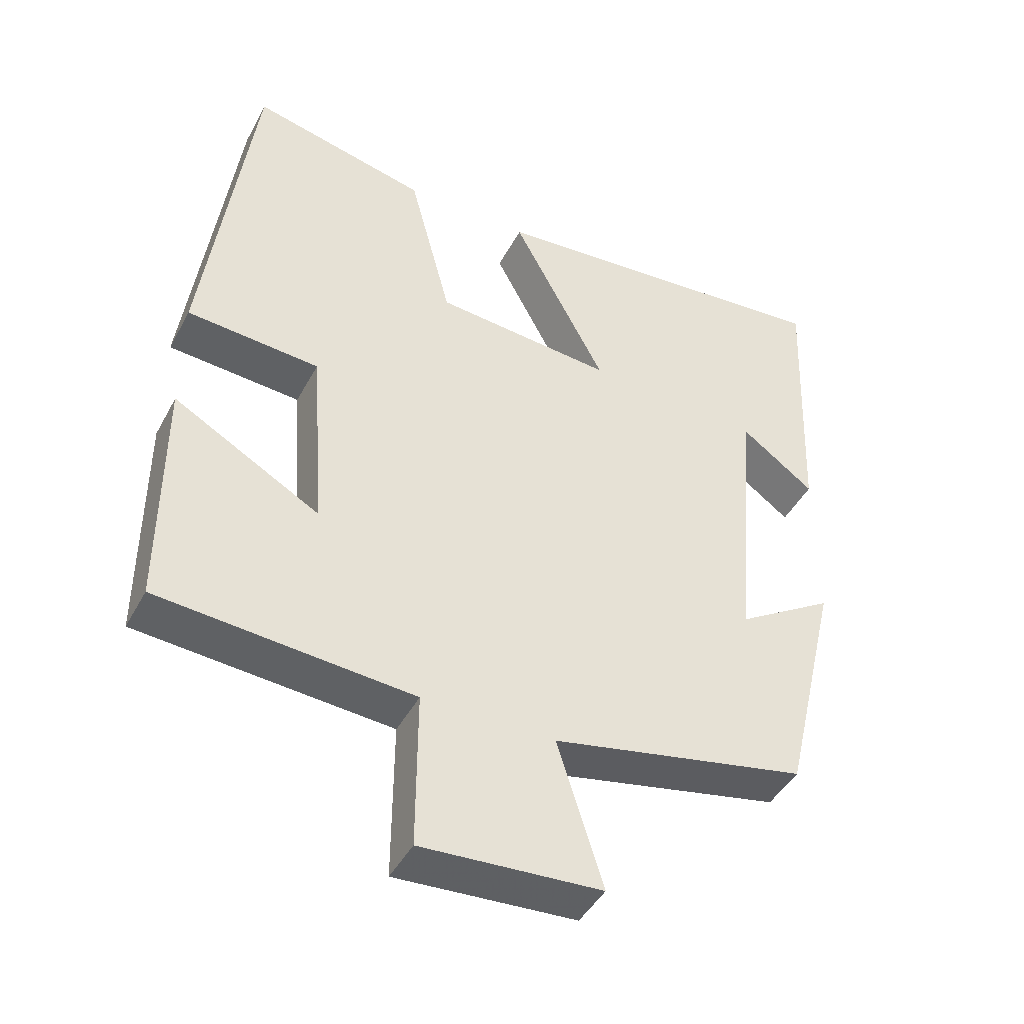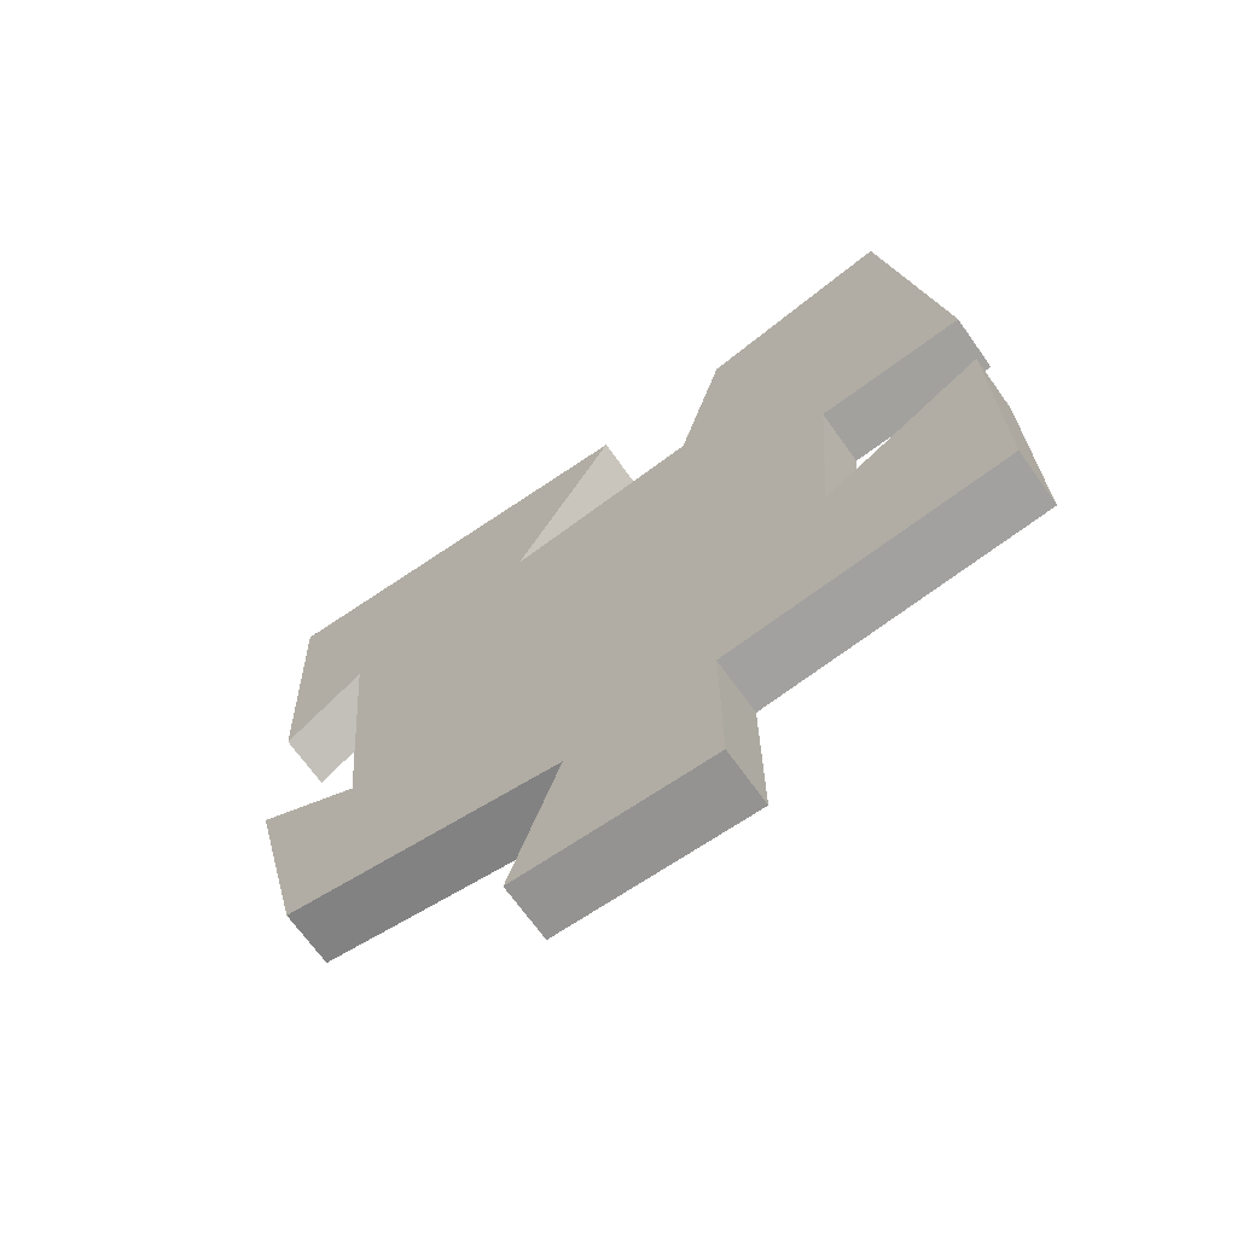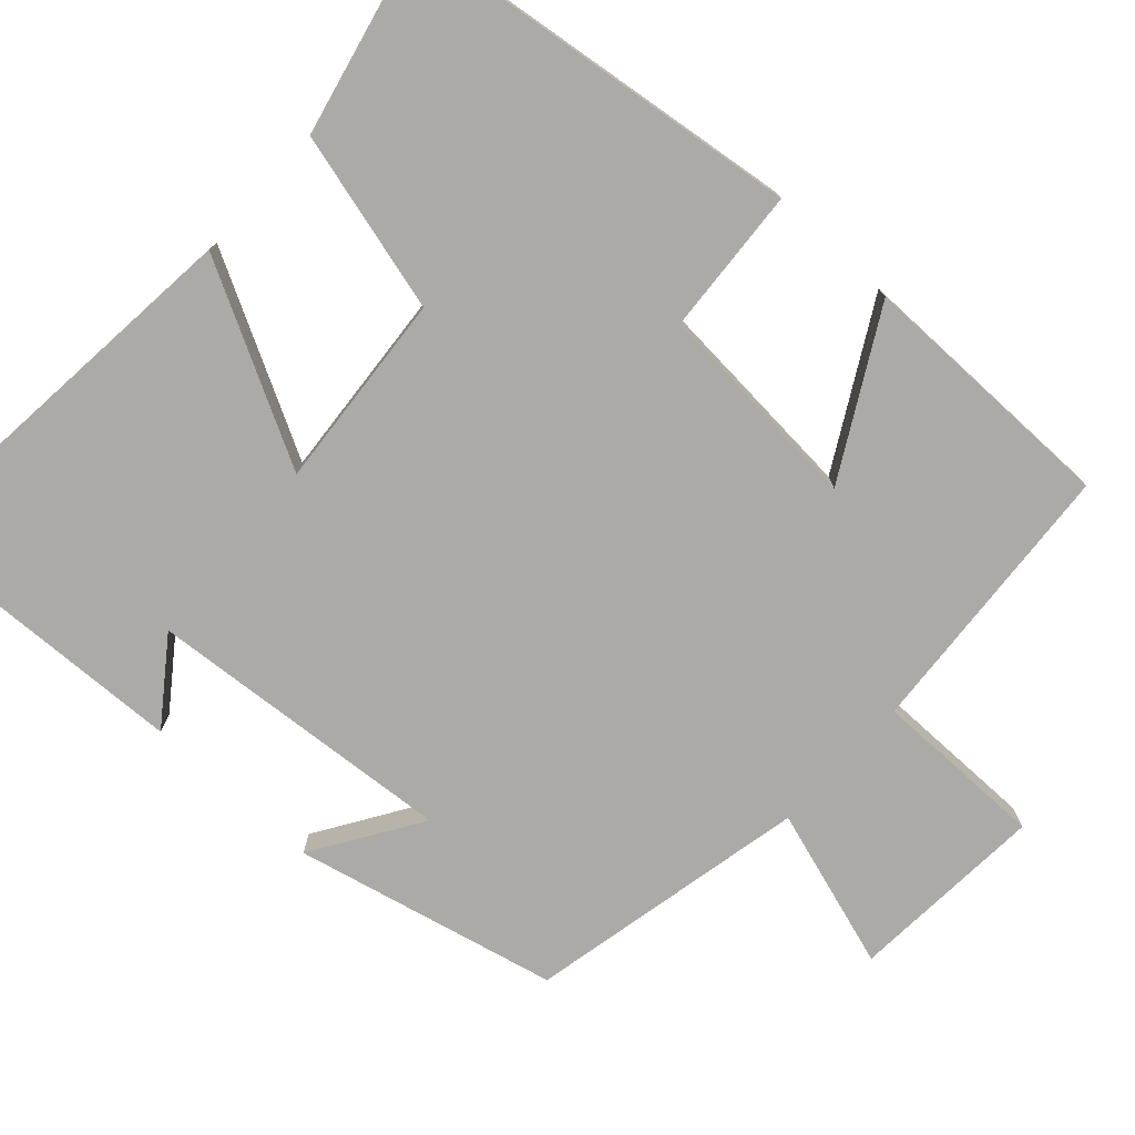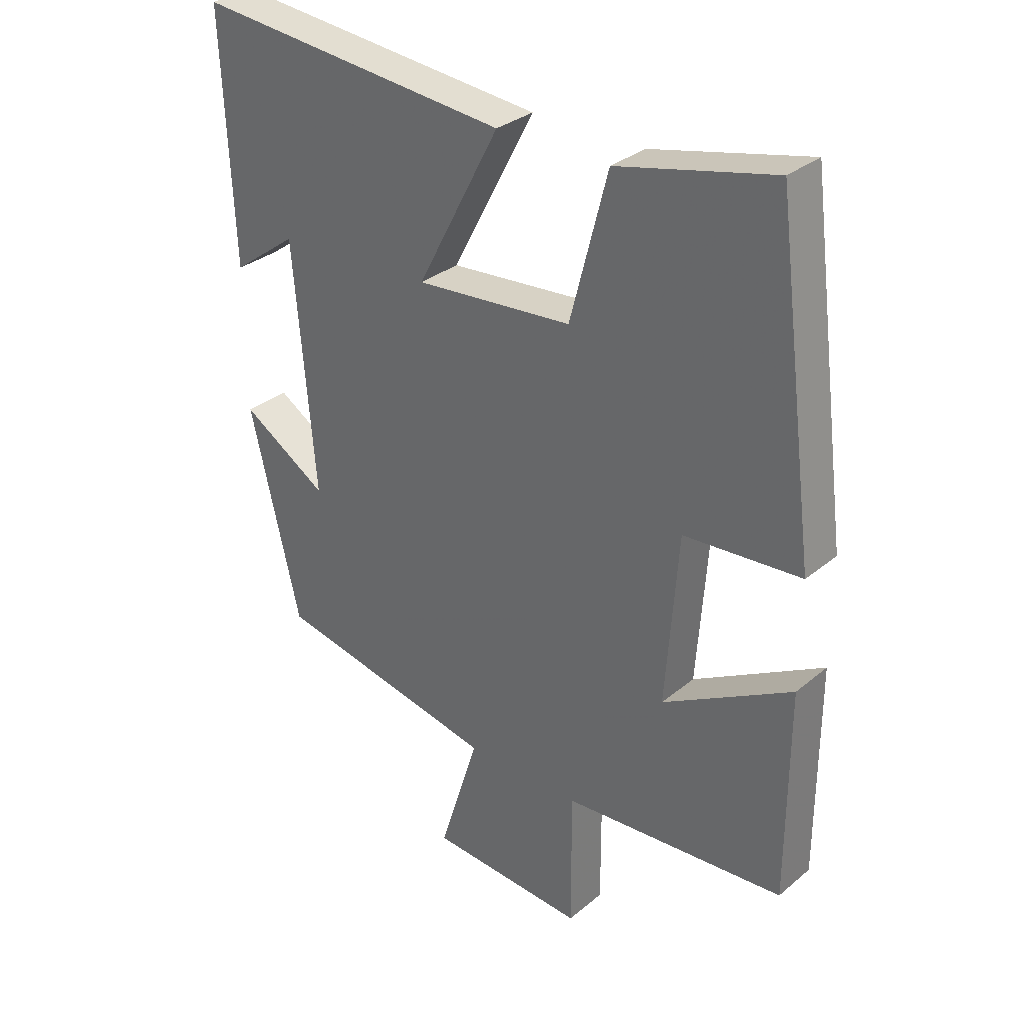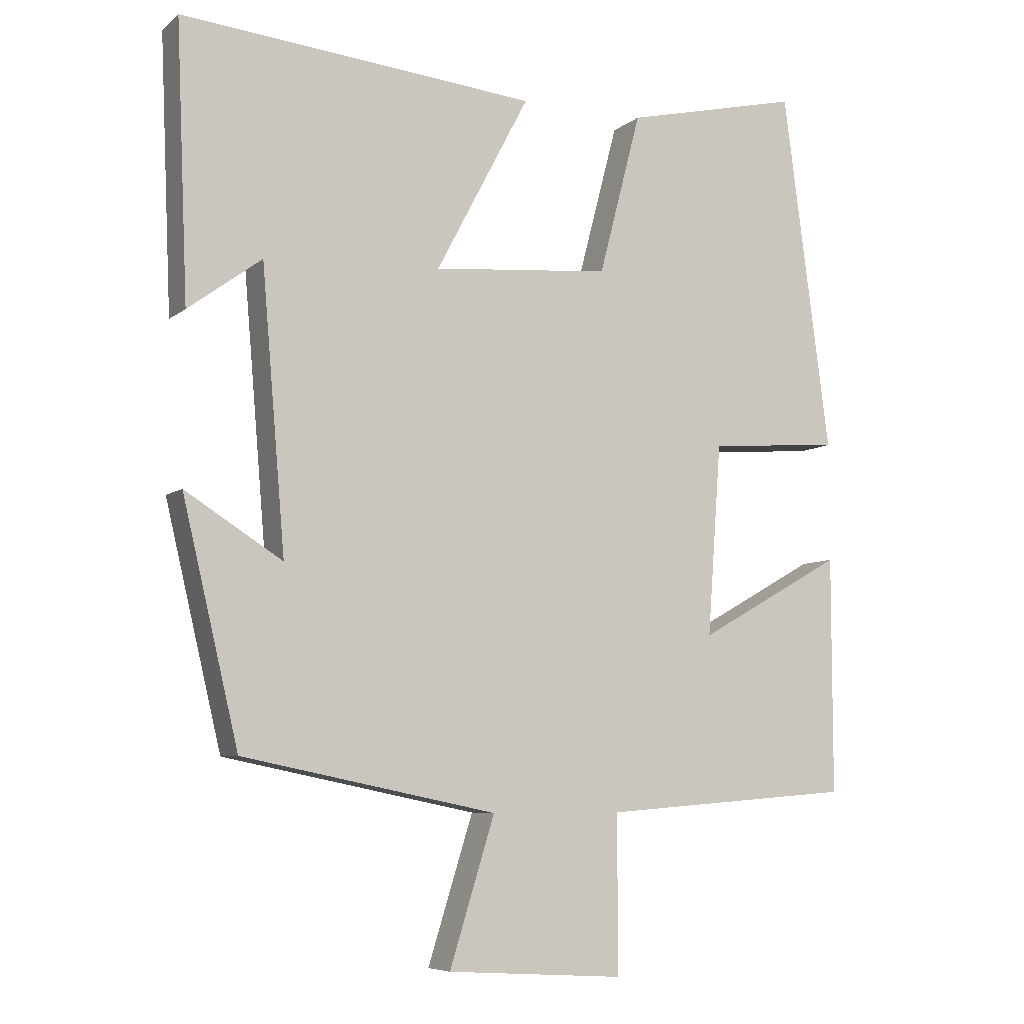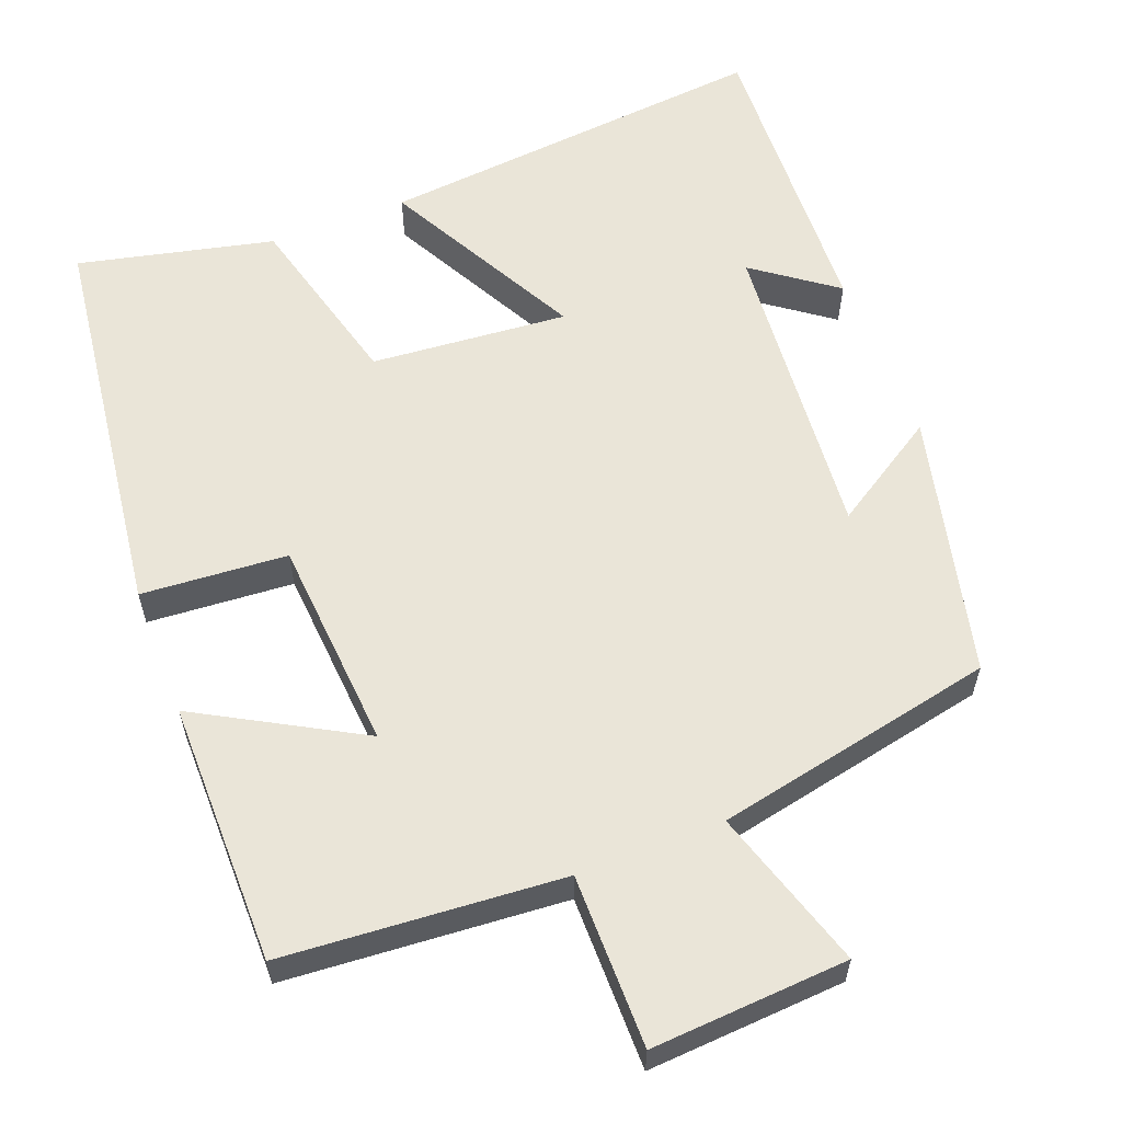
<metadata>
{"format":"obj","ext":"obj","renderer":"f3d","projection":"perspective","resolution":1024,"background":"white","views":[{"elev":-44.5,"azim":153.3,"up":"+Z"},{"elev":-69.3,"azim":35.5,"up":"+Z"},{"elev":-76.1,"azim":47.4,"up":"+Y"},{"elev":31.7,"azim":40.8,"up":"+Z"},{"elev":-6.9,"azim":-26.3,"up":"+Z"},{"elev":59.4,"azim":158.8,"up":"+Y"}]}
</metadata>
<code>
v 0.432 0.07 0.559
v 0.5 0.07 0.041
v 0.31 0.07 0.027
v 0.29 0.07 -0.249
v 0.5 0.07 -0.131
v 0.5 0.07 -0.472
v 0.137 0.07 -0.5
v 0.138 0.07 -0.725
v -0.118 0.07 -0.709
v -0.053 0.07 -0.5
v -0.419 0.07 -0.425
v -0.5 0.07 -0.083
v -0.36 0.07 -0.171
v -0.394 0.07 0.231
v -0.5 0.07 0.153
v -0.517 0.07 0.548
v -0.004 0.07 0.5
v -0.139 0.07 0.244
v 0.117 0.07 0.266
v 0.178 0.07 0.5
v 0.432 0 0.559
v 0.5 0 0.041
v 0.31 0 0.027
v 0.29 0 -0.249
v 0.5 0 -0.131
v 0.5 0 -0.472
v 0.137 0 -0.5
v 0.138 0 -0.725
v -0.118 0 -0.709
v -0.053 0 -0.5
v -0.419 0 -0.425
v -0.5 0 -0.083
v -0.36 0 -0.171
v -0.394 0 0.231
v -0.5 0 0.153
v -0.517 0 0.548
v -0.004 0 0.5
v -0.139 0 0.244
v 0.117 0 0.266
v 0.178 0 0.5
f 1 2 3
f 20 1 3
f 19 20 3
f 18 19 3 4
f 16 17 18
f 16 18 4
f 14 15 16
f 14 16 4
f 13 14 4
f 10 11 12 13
f 10 13 4
f 7 8 9 10
f 6 7 10
f 5 6 10
f 4 5 10
f 23 22 21
f 23 21 40
f 23 40 39
f 24 23 39 38
f 38 37 36
f 24 38 36
f 36 35 34
f 24 36 34
f 24 34 33
f 33 32 31 30
f 24 33 30
f 30 29 28 27
f 30 27 26
f 30 26 25
f 30 25 24
f 1 21 22 2
f 2 22 23 3
f 3 23 24 4
f 4 24 25 5
f 5 25 26 6
f 6 26 27 7
f 7 27 28 8
f 8 28 29 9
f 9 29 30 10
f 10 30 31 11
f 11 31 32 12
f 12 32 33 13
f 13 33 34 14
f 14 34 35 15
f 15 35 36 16
f 16 36 37 17
f 17 37 38 18
f 18 38 39 19
f 19 39 40 20
f 20 40 21 1

</code>
